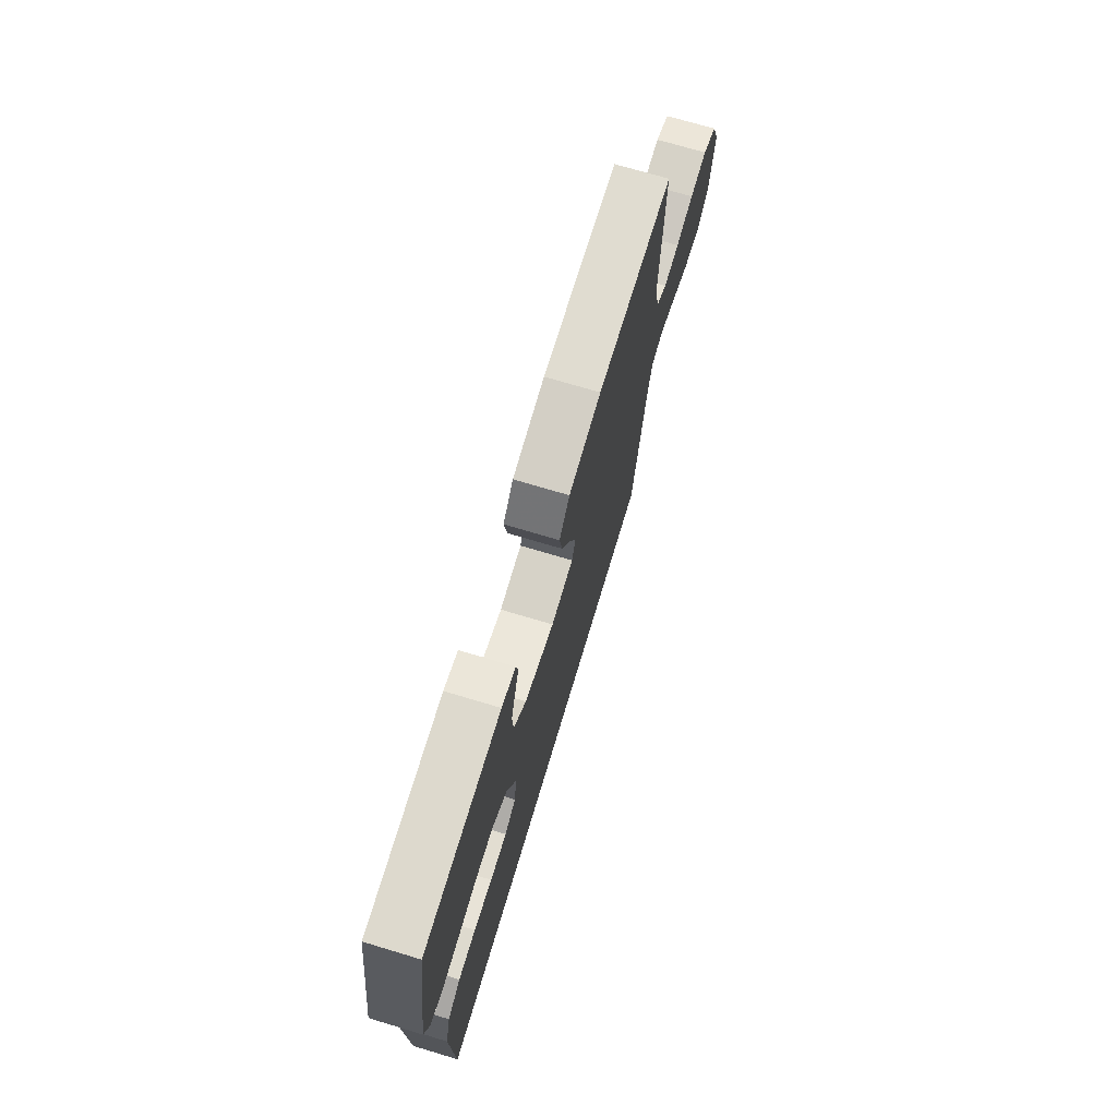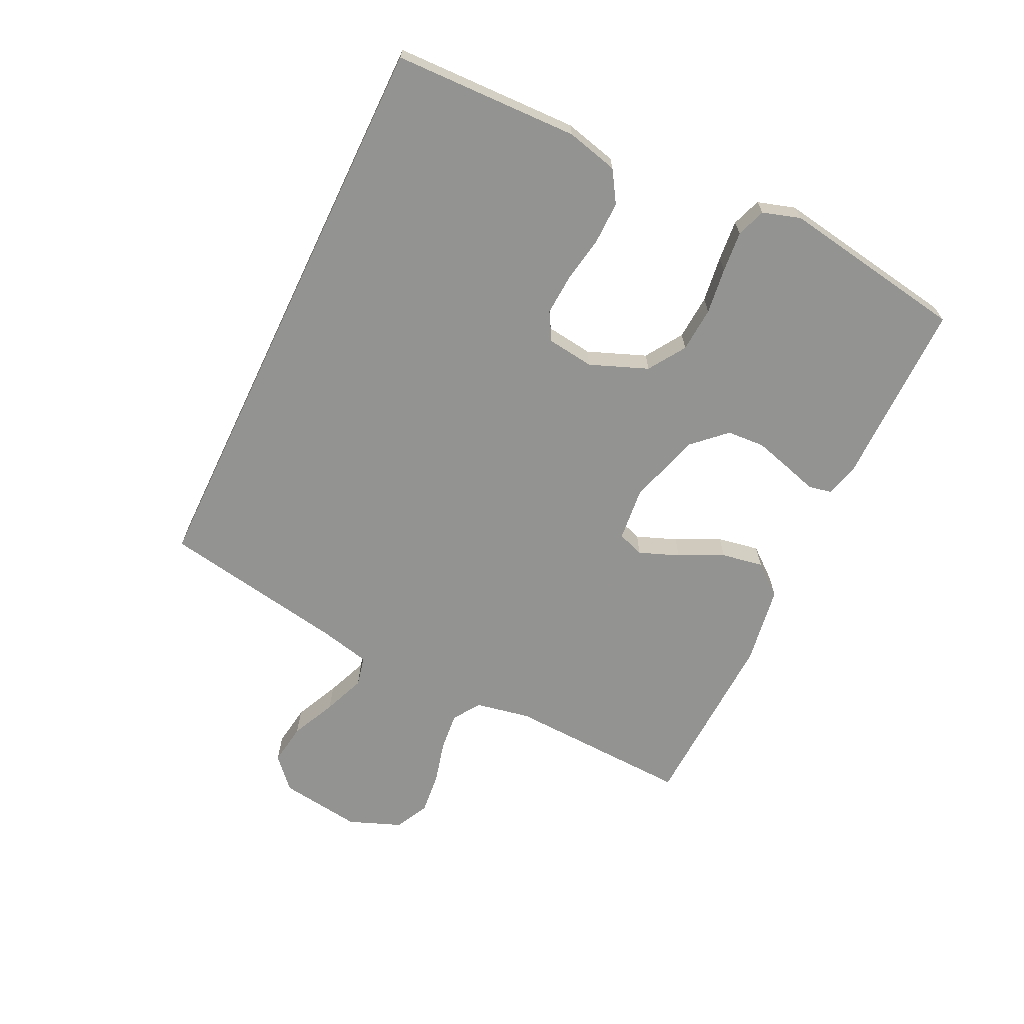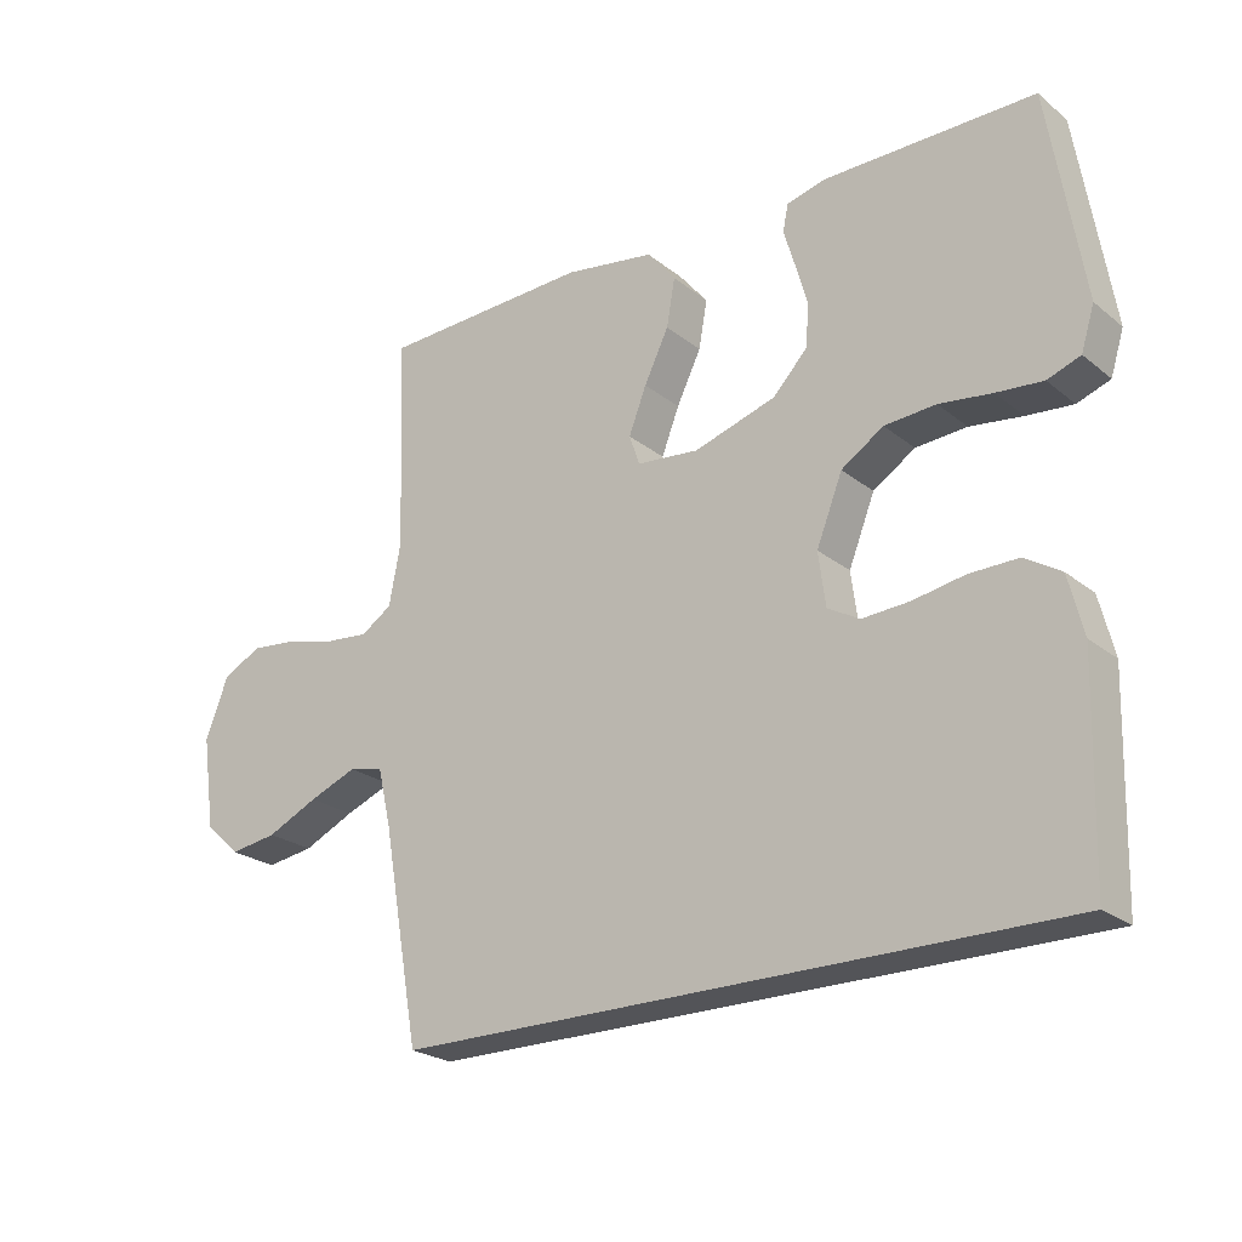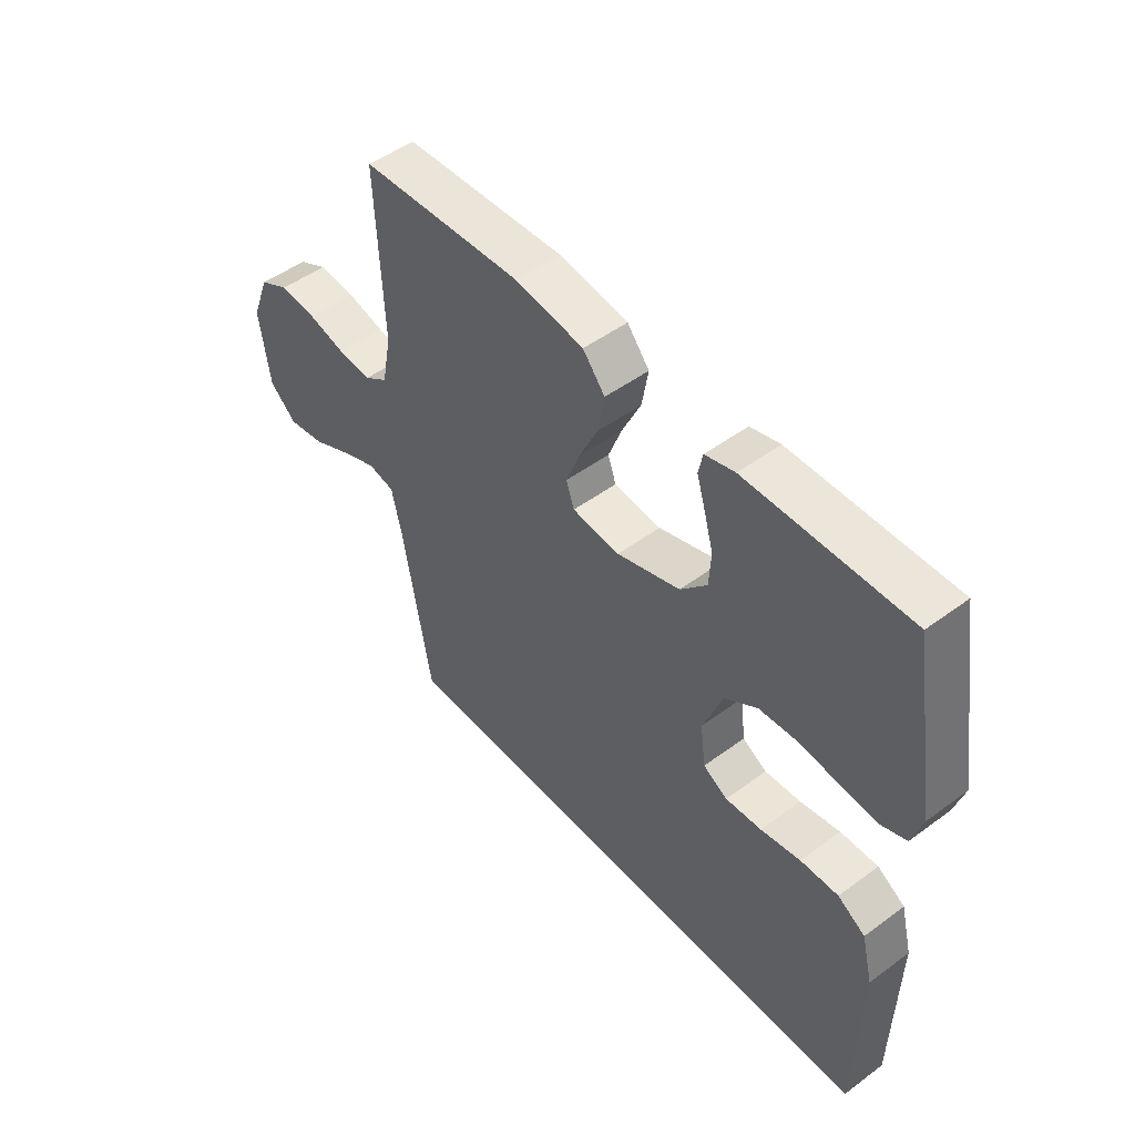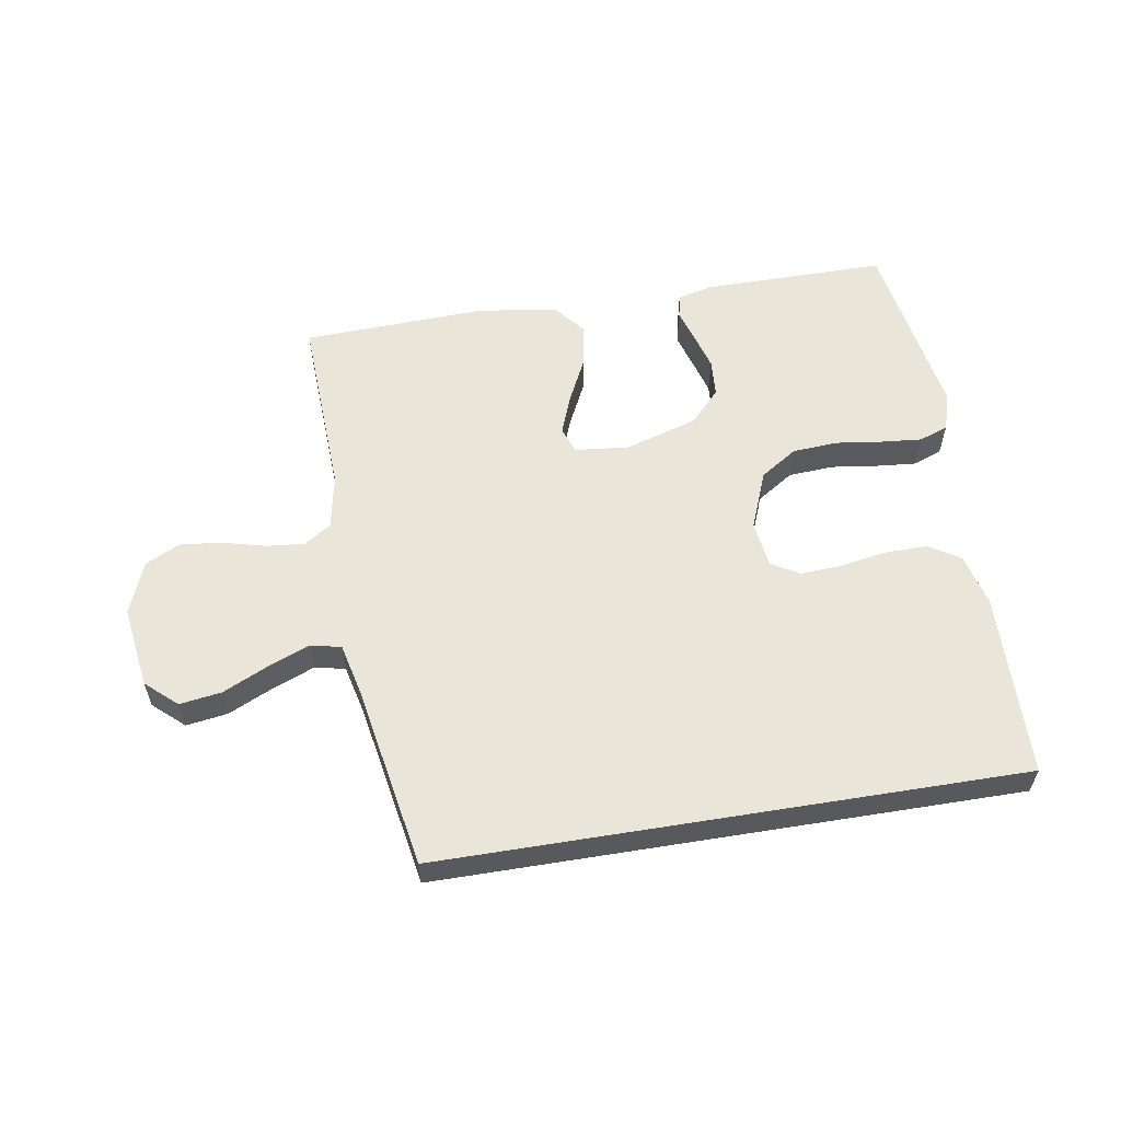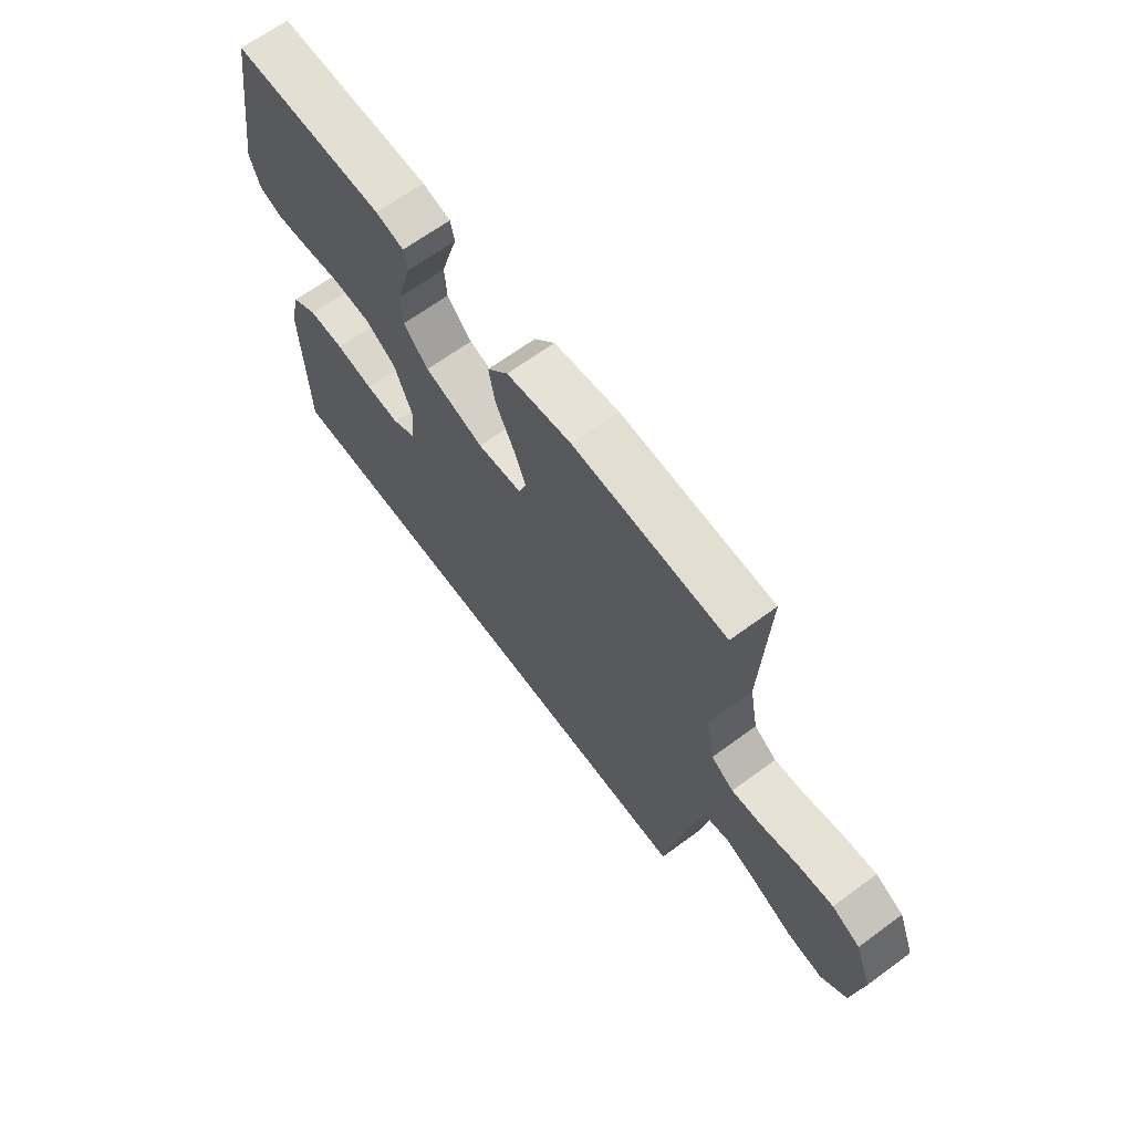
<metadata>
{"format":"obj","ext":"obj","renderer":"f3d","projection":"perspective","resolution":1024,"background":"white","views":[{"elev":72.1,"azim":-73.3,"up":"+Z"},{"elev":-66.7,"azim":-115.6,"up":"+Y"},{"elev":-23.6,"azim":-142.6,"up":"+Z"},{"elev":48.9,"azim":-129.4,"up":"+Z"},{"elev":57.8,"azim":170.7,"up":"+Y"},{"elev":66.3,"azim":53.6,"up":"+Z"}]}
</metadata>
<code>
v 0.437 0.07 -0.5
v -0.502 0.07 -0.5
v -0.51 0.07 -0.2
v -0.489 0.07 -0.116
v -0.438 0.07 -0.084
v -0.368 0.07 -0.085
v -0.294 0.07 -0.098
v -0.227 0.07 -0.102
v -0.182 0.07 -0.076
v -0.172 0.07 0
v -0.209 0.07 0.094
v -0.269 0.07 0.133
v -0.342 0.07 0.138
v -0.417 0.07 0.128
v -0.483 0.07 0.122
v -0.53 0.07 0.139
v -0.549 0.07 0.2
v -0.5 0.07 0.5
v -0.2 0.07 0.499
v -0.145 0.07 0.485
v -0.137 0.07 0.447
v -0.153 0.07 0.394
v -0.17 0.07 0.334
v -0.166 0.07 0.273
v -0.117 0.07 0.221
v 0 0.07 0.185
v 0.088 0.07 0.194
v 0.103 0.07 0.237
v 0.078 0.07 0.302
v 0.043 0.07 0.374
v 0.031 0.07 0.442
v 0.072 0.07 0.492
v 0.2 0.07 0.512
v 0.5 0.07 0.5
v 0.487 0.07 0.2
v 0.504 0.07 0.111
v 0.548 0.07 0.082
v 0.61 0.07 0.088
v 0.68 0.07 0.106
v 0.748 0.07 0.113
v 0.803 0.07 0.085
v 0.836 0.07 0
v 0.817 0.07 -0.133
v 0.767 0.07 -0.178
v 0.699 0.07 -0.168
v 0.626 0.07 -0.134
v 0.558 0.07 -0.107
v 0.509 0.07 -0.118
v 0.49 0.07 -0.2
v 0.437 0 -0.5
v -0.502 0 -0.5
v -0.51 0 -0.2
v -0.489 0 -0.116
v -0.438 0 -0.084
v -0.368 0 -0.085
v -0.294 0 -0.098
v -0.227 0 -0.102
v -0.182 0 -0.076
v -0.172 0 0
v -0.209 0 0.094
v -0.269 0 0.133
v -0.342 0 0.138
v -0.417 0 0.128
v -0.483 0 0.122
v -0.53 0 0.139
v -0.549 0 0.2
v -0.5 0 0.5
v -0.2 0 0.499
v -0.145 0 0.485
v -0.137 0 0.447
v -0.153 0 0.394
v -0.17 0 0.334
v -0.166 0 0.273
v -0.117 0 0.221
v 0 0 0.185
v 0.088 0 0.194
v 0.103 0 0.237
v 0.078 0 0.302
v 0.043 0 0.374
v 0.031 0 0.442
v 0.072 0 0.492
v 0.2 0 0.512
v 0.5 0 0.5
v 0.487 0 0.2
v 0.504 0 0.111
v 0.548 0 0.082
v 0.61 0 0.088
v 0.68 0 0.106
v 0.748 0 0.113
v 0.803 0 0.085
v 0.836 0 0
v 0.817 0 -0.133
v 0.767 0 -0.178
v 0.699 0 -0.168
v 0.626 0 -0.134
v 0.558 0 -0.107
v 0.509 0 -0.118
v 0.49 0 -0.2
f 43 44 45 46
f 43 46 47
f 42 43 47
f 41 42 47 48
f 38 39 40 41
f 37 38 41 48
f 32 33 34 35
f 32 35 36
f 29 30 31 32
f 28 29 32 36
f 27 28 36 37
f 19 20 21 22
f 19 22 23
f 18 19 23 24
f 13 14 15 16
f 13 16 17 18
f 4 5 6 7
f 4 7 8
f 3 4 8
f 49 1 2 3
f 49 3 8
f 48 49 8 9
f 26 27 37 48
f 25 26 48 9
f 12 13 18 24
f 11 12 24 25
f 10 11 25
f 9 10 25
f 95 94 93 92
f 96 95 92
f 96 92 91
f 97 96 91 90
f 90 89 88 87
f 97 90 87 86
f 84 83 82 81
f 85 84 81
f 81 80 79 78
f 85 81 78 77
f 86 85 77 76
f 71 70 69 68
f 72 71 68
f 73 72 68 67
f 65 64 63 62
f 67 66 65 62
f 56 55 54 53
f 57 56 53
f 57 53 52
f 52 51 50 98
f 57 52 98
f 58 57 98 97
f 97 86 76 75
f 58 97 75 74
f 73 67 62 61
f 74 73 61 60
f 74 60 59
f 74 59 58
f 1 50 51 2
f 2 51 52 3
f 3 52 53 4
f 4 53 54 5
f 5 54 55 6
f 6 55 56 7
f 7 56 57 8
f 8 57 58 9
f 9 58 59 10
f 10 59 60 11
f 11 60 61 12
f 12 61 62 13
f 13 62 63 14
f 14 63 64 15
f 15 64 65 16
f 16 65 66 17
f 17 66 67 18
f 18 67 68 19
f 19 68 69 20
f 20 69 70 21
f 21 70 71 22
f 22 71 72 23
f 23 72 73 24
f 24 73 74 25
f 25 74 75 26
f 26 75 76 27
f 27 76 77 28
f 28 77 78 29
f 29 78 79 30
f 30 79 80 31
f 31 80 81 32
f 32 81 82 33
f 33 82 83 34
f 34 83 84 35
f 35 84 85 36
f 36 85 86 37
f 37 86 87 38
f 38 87 88 39
f 39 88 89 40
f 40 89 90 41
f 41 90 91 42
f 42 91 92 43
f 43 92 93 44
f 44 93 94 45
f 45 94 95 46
f 46 95 96 47
f 47 96 97 48
f 48 97 98 49
f 49 98 50 1

</code>
